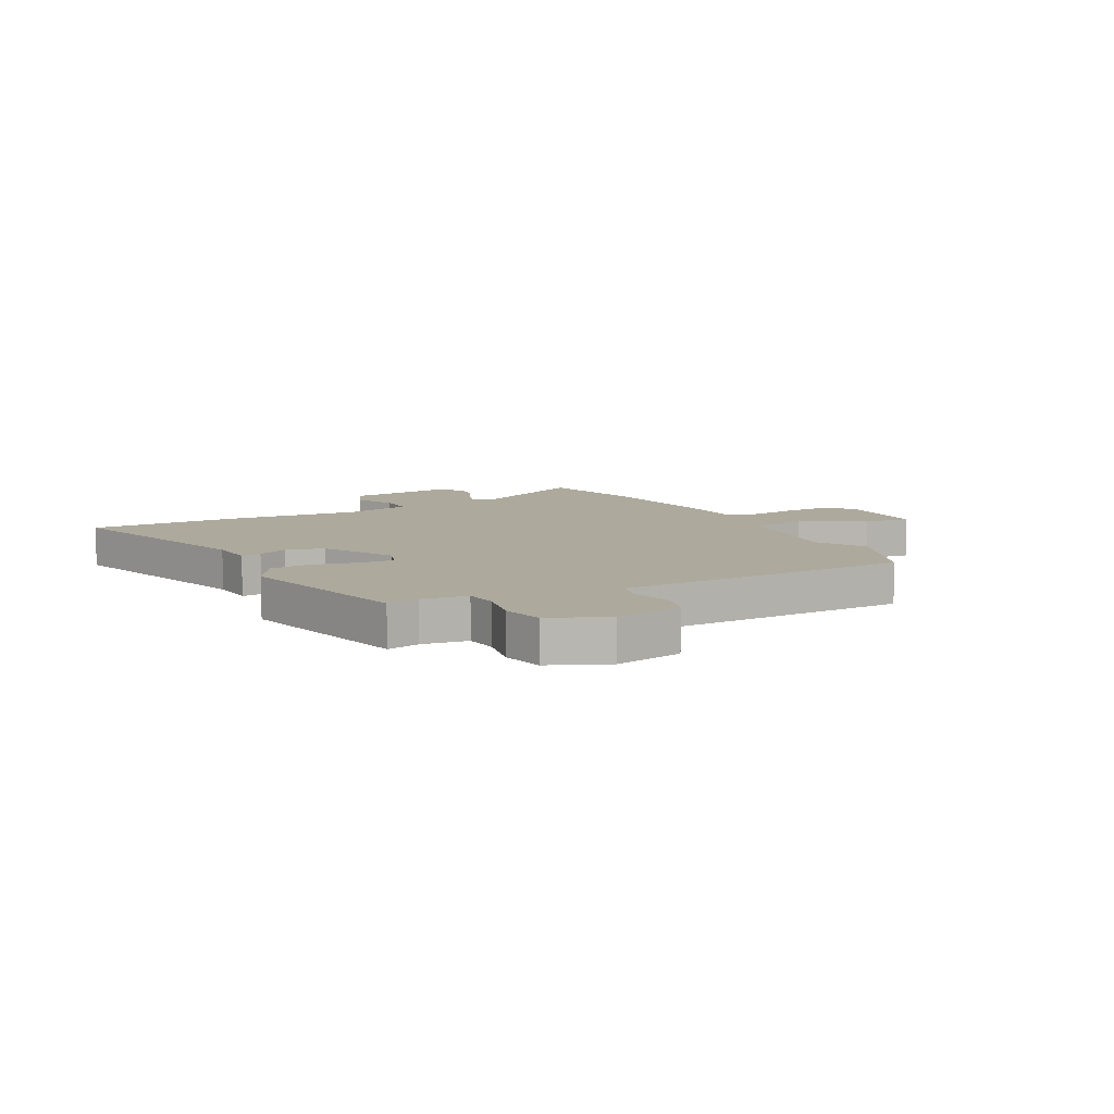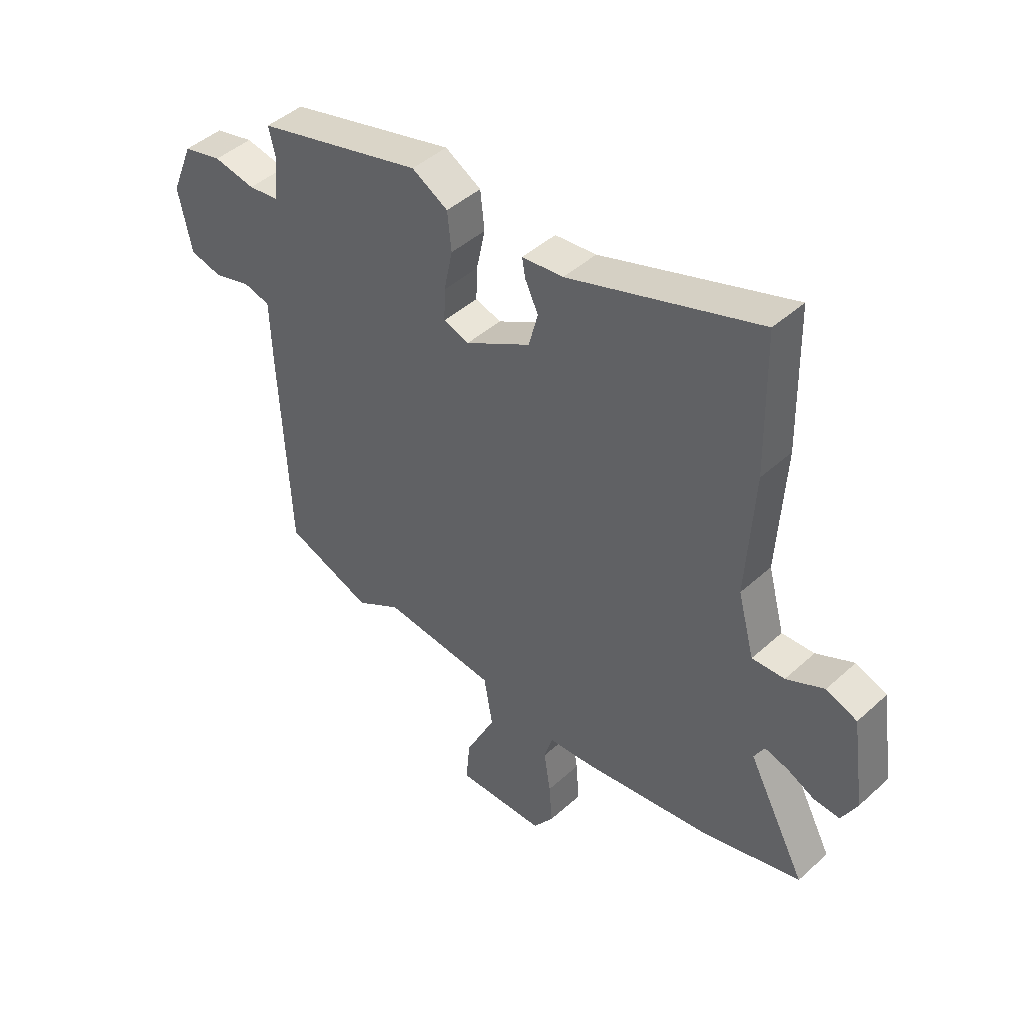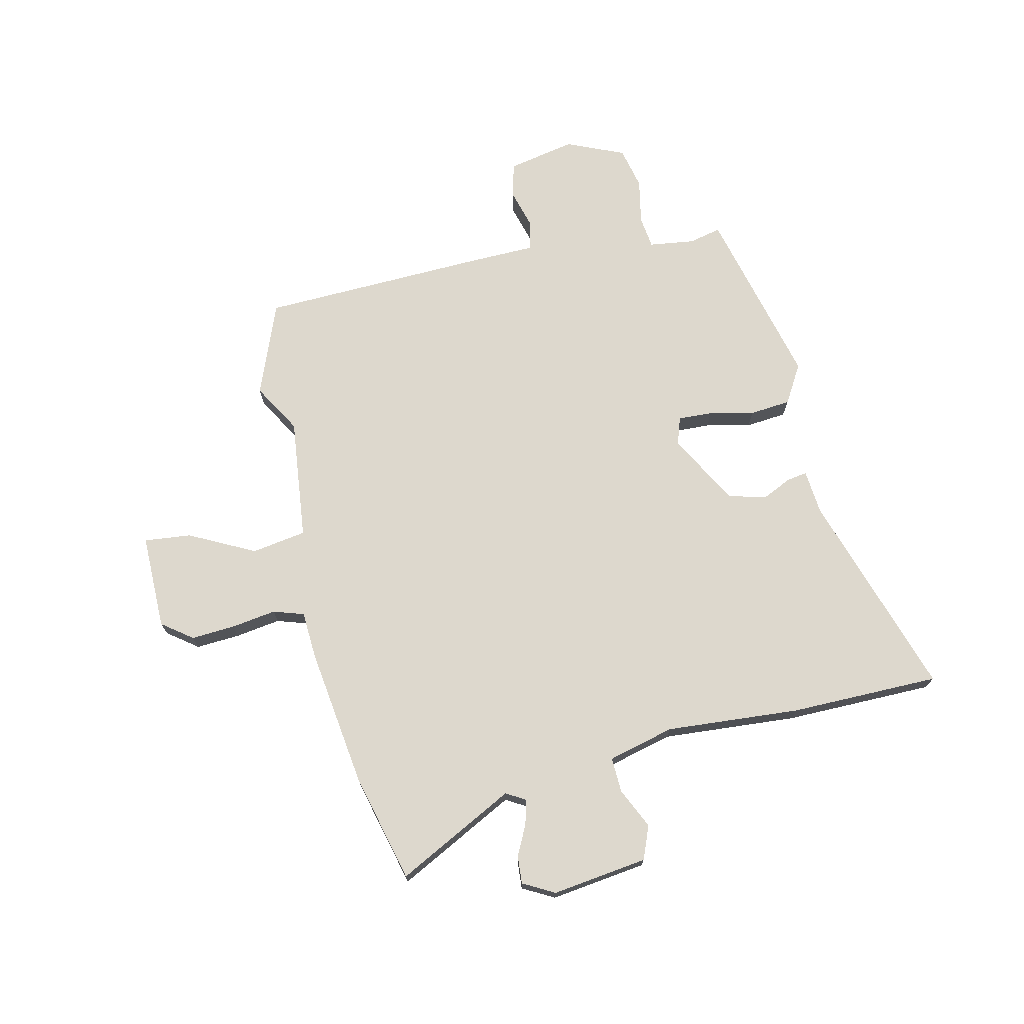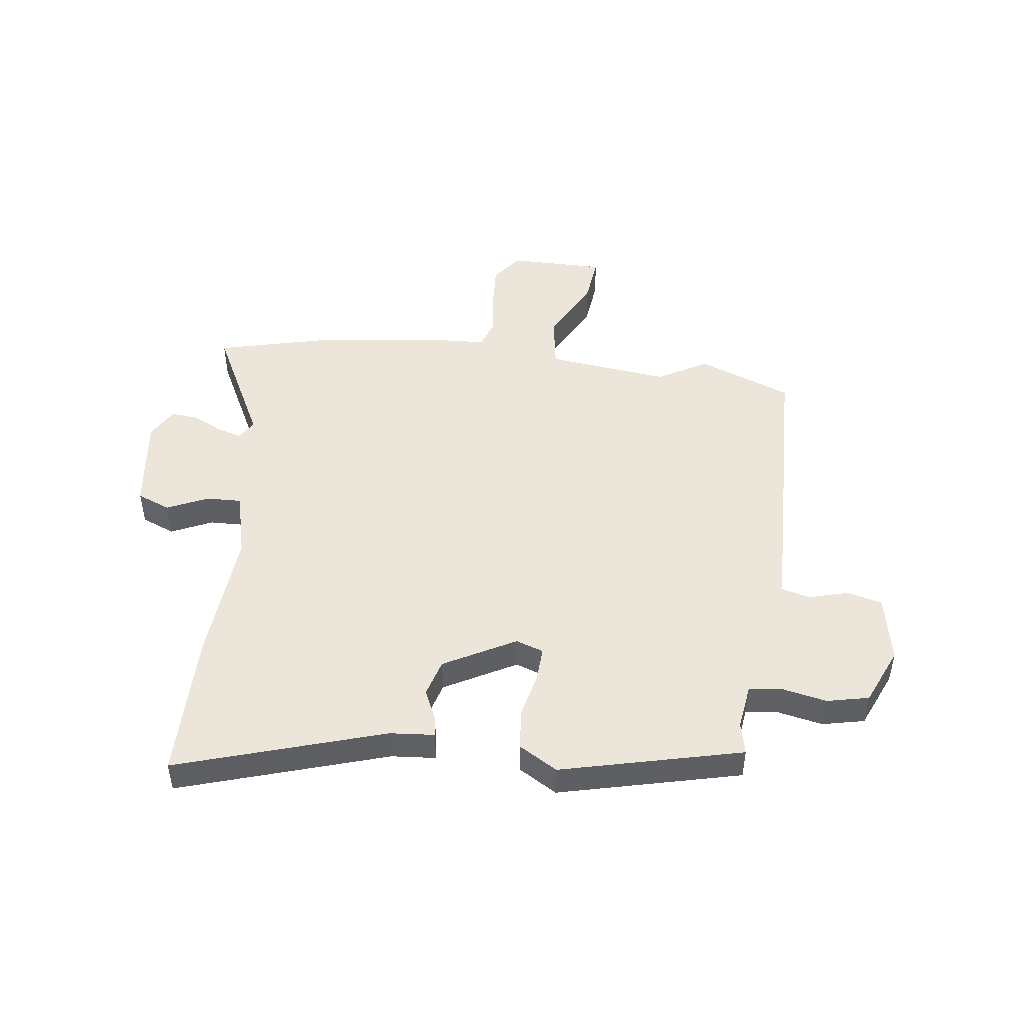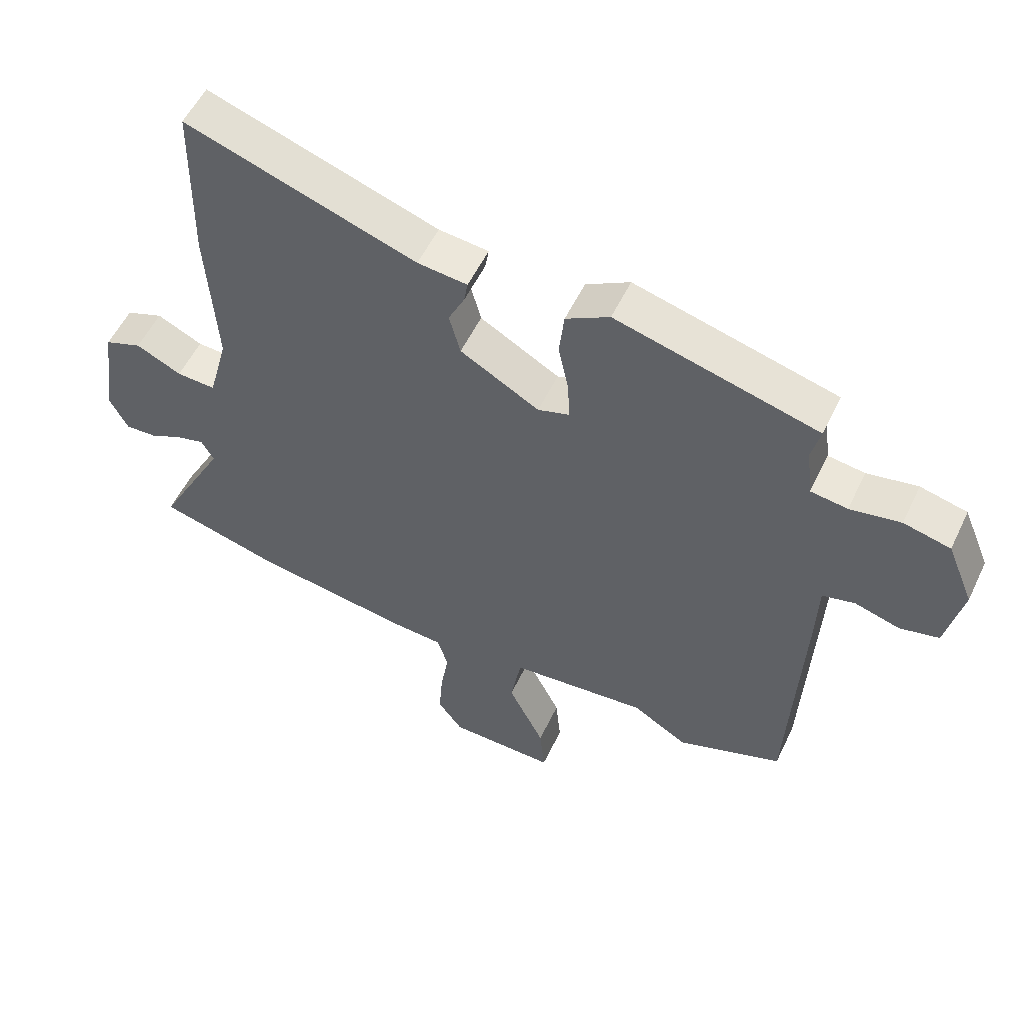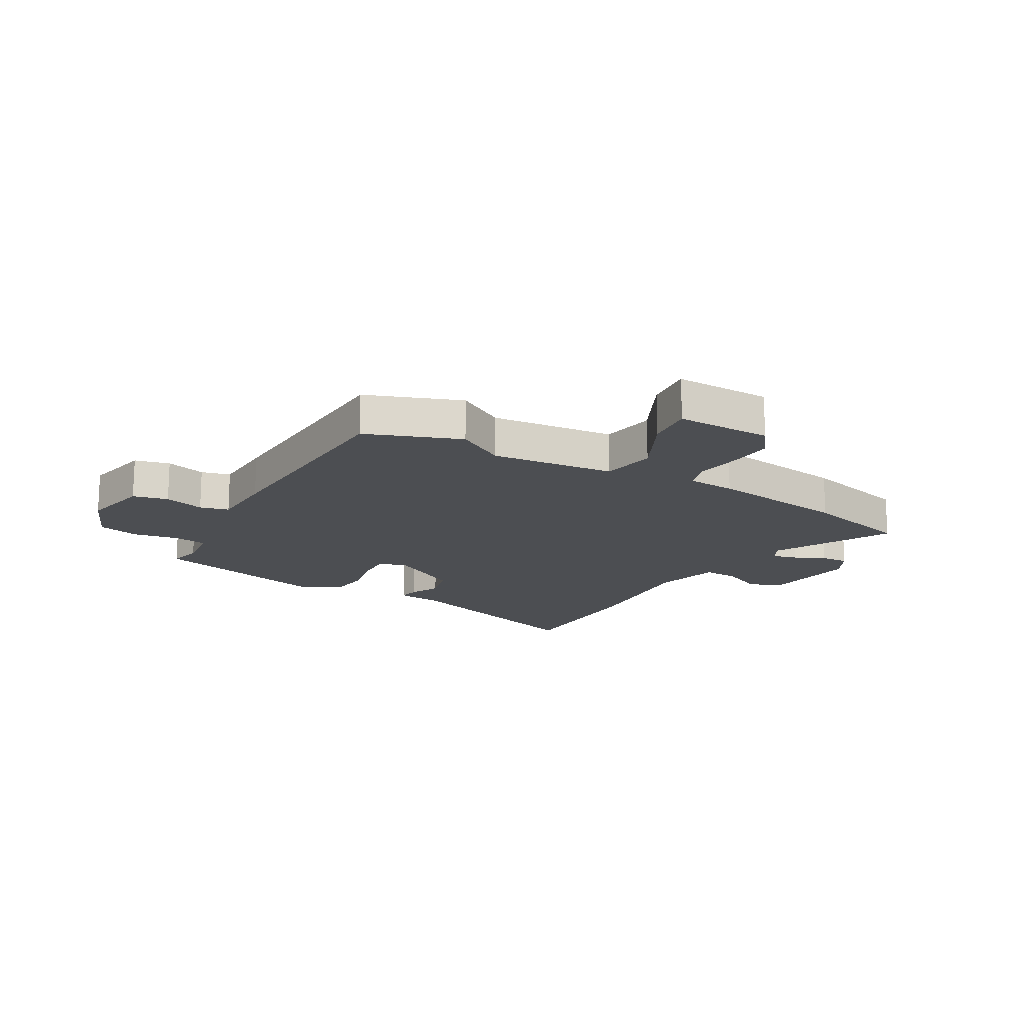
<metadata>
{"format":"obj","ext":"obj","renderer":"f3d","projection":"perspective","resolution":1024,"background":"white","views":[{"elev":8.8,"azim":63.2,"up":"+Y"},{"elev":44.7,"azim":-136.3,"up":"+Z"},{"elev":72.1,"azim":-102.1,"up":"+Y"},{"elev":47.8,"azim":8.3,"up":"+Y"},{"elev":55.0,"azim":25.3,"up":"+Z"},{"elev":-16.6,"azim":150.3,"up":"+Y"}]}
</metadata>
<code>
v 0.516 0.07 -0.494
v 0.347 0.07 -0.557
v 0.259 0.07 -0.504
v 0.038 0.07 -0.526
v 0.021 0.07 -0.624
v 0.079 0.07 -0.742
v 0.087 0.07 -0.827
v -0.085 0.07 -0.824
v -0.125 0.07 -0.769
v -0.119 0.07 -0.69
v -0.106 0.07 -0.609
v -0.123 0.07 -0.554
v -0.209 0.07 -0.548
v -0.459 0.07 -0.511
v -0.654 0.07 -0.459
v -0.542 0.07 -0.248
v -0.562 0.07 -0.212
v -0.607 0.07 -0.224
v -0.661 0.07 -0.25
v -0.711 0.07 -0.253
v -0.741 0.07 -0.196
v -0.716 0.07 -0.024
v -0.656 0.07 -0.001
v -0.583 0.07 -0.036
v -0.52 0.07 -0.039
v -0.488 0.07 0.08
v -0.503 0.07 0.322
v -0.498 0.07 0.591
v -0.128 0.07 0.467
v -0.048 0.07 0.459
v -0.054 0.07 0.423
v -0.08 0.07 0.369
v -0.062 0.07 0.301
v 0.065 0.07 0.229
v 0.115 0.07 0.245
v 0.113 0.07 0.307
v 0.096 0.07 0.388
v 0.104 0.07 0.462
v 0.174 0.07 0.502
v 0.498 0.07 0.417
v 0.484 0.07 0.359
v 0.494 0.07 0.277
v 0.553 0.07 0.269
v 0.634 0.07 0.284
v 0.709 0.07 0.266
v 0.752 0.07 0.162
v 0.726 0.07 0.04
v 0.663 0.07 0.025
v 0.591 0.07 0.046
v 0.539 0.07 0.033
v 0.535 0.07 -0.087
v 0.516 0 -0.494
v 0.347 0 -0.557
v 0.259 0 -0.504
v 0.038 0 -0.526
v 0.021 0 -0.624
v 0.079 0 -0.742
v 0.087 0 -0.827
v -0.085 0 -0.824
v -0.125 0 -0.769
v -0.119 0 -0.69
v -0.106 0 -0.609
v -0.123 0 -0.554
v -0.209 0 -0.548
v -0.459 0 -0.511
v -0.654 0 -0.459
v -0.542 0 -0.248
v -0.562 0 -0.212
v -0.607 0 -0.224
v -0.661 0 -0.25
v -0.711 0 -0.253
v -0.741 0 -0.196
v -0.716 0 -0.024
v -0.656 0 -0.001
v -0.583 0 -0.036
v -0.52 0 -0.039
v -0.488 0 0.08
v -0.503 0 0.322
v -0.498 0 0.591
v -0.128 0 0.467
v -0.048 0 0.459
v -0.054 0 0.423
v -0.08 0 0.369
v -0.062 0 0.301
v 0.065 0 0.229
v 0.115 0 0.245
v 0.113 0 0.307
v 0.096 0 0.388
v 0.104 0 0.462
v 0.174 0 0.502
v 0.498 0 0.417
v 0.484 0 0.359
v 0.494 0 0.277
v 0.553 0 0.269
v 0.634 0 0.284
v 0.709 0 0.266
v 0.752 0 0.162
v 0.726 0 0.04
v 0.663 0 0.025
v 0.591 0 0.046
v 0.539 0 0.033
v 0.535 0 -0.087
f 50 51 1 2
f 46 47 48 49
f 46 49 50
f 43 44 45 46
f 42 43 46 50
f 38 39 40 41
f 36 37 38 41
f 35 36 41 42
f 34 35 42 50
f 29 30 31 32
f 29 32 33
f 26 27 28 29
f 25 26 29 33
f 21 22 23 24
f 21 24 25
f 18 19 20 21
f 17 18 21 25
f 16 17 25 33
f 12 13 14 15
f 12 15 16 33
f 8 9 10 11
f 6 7 8 11
f 5 6 11 12
f 4 5 12 33
f 34 50 2 3
f 3 4 33 34
f 53 52 102 101
f 100 99 98 97
f 101 100 97
f 97 96 95 94
f 101 97 94 93
f 92 91 90 89
f 92 89 88 87
f 93 92 87 86
f 101 93 86 85
f 83 82 81 80
f 84 83 80
f 80 79 78 77
f 84 80 77 76
f 75 74 73 72
f 76 75 72
f 72 71 70 69
f 76 72 69 68
f 84 76 68 67
f 66 65 64 63
f 84 67 66 63
f 62 61 60 59
f 62 59 58 57
f 63 62 57 56
f 84 63 56 55
f 54 53 101 85
f 85 84 55 54
f 1 52 53 2
f 2 53 54 3
f 3 54 55 4
f 4 55 56 5
f 5 56 57 6
f 6 57 58 7
f 7 58 59 8
f 8 59 60 9
f 9 60 61 10
f 10 61 62 11
f 11 62 63 12
f 12 63 64 13
f 13 64 65 14
f 14 65 66 15
f 15 66 67 16
f 16 67 68 17
f 17 68 69 18
f 18 69 70 19
f 19 70 71 20
f 20 71 72 21
f 21 72 73 22
f 22 73 74 23
f 23 74 75 24
f 24 75 76 25
f 25 76 77 26
f 26 77 78 27
f 27 78 79 28
f 28 79 80 29
f 29 80 81 30
f 30 81 82 31
f 31 82 83 32
f 32 83 84 33
f 33 84 85 34
f 34 85 86 35
f 35 86 87 36
f 36 87 88 37
f 37 88 89 38
f 38 89 90 39
f 39 90 91 40
f 40 91 92 41
f 41 92 93 42
f 42 93 94 43
f 43 94 95 44
f 44 95 96 45
f 45 96 97 46
f 46 97 98 47
f 47 98 99 48
f 48 99 100 49
f 49 100 101 50
f 50 101 102 51
f 51 102 52 1

</code>
